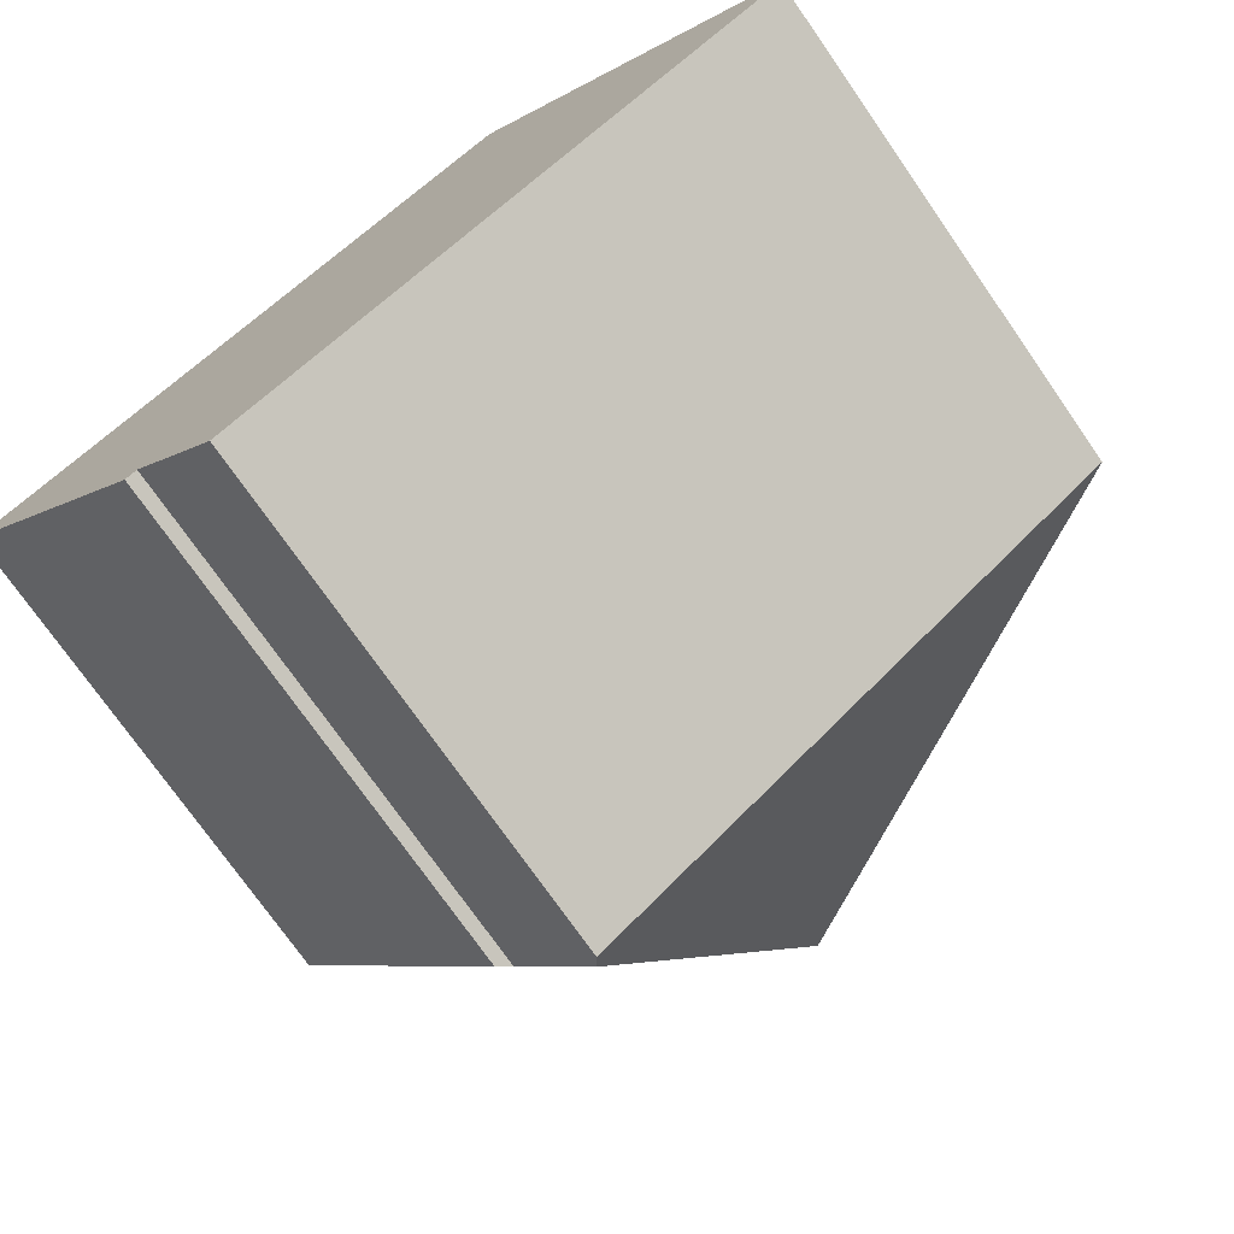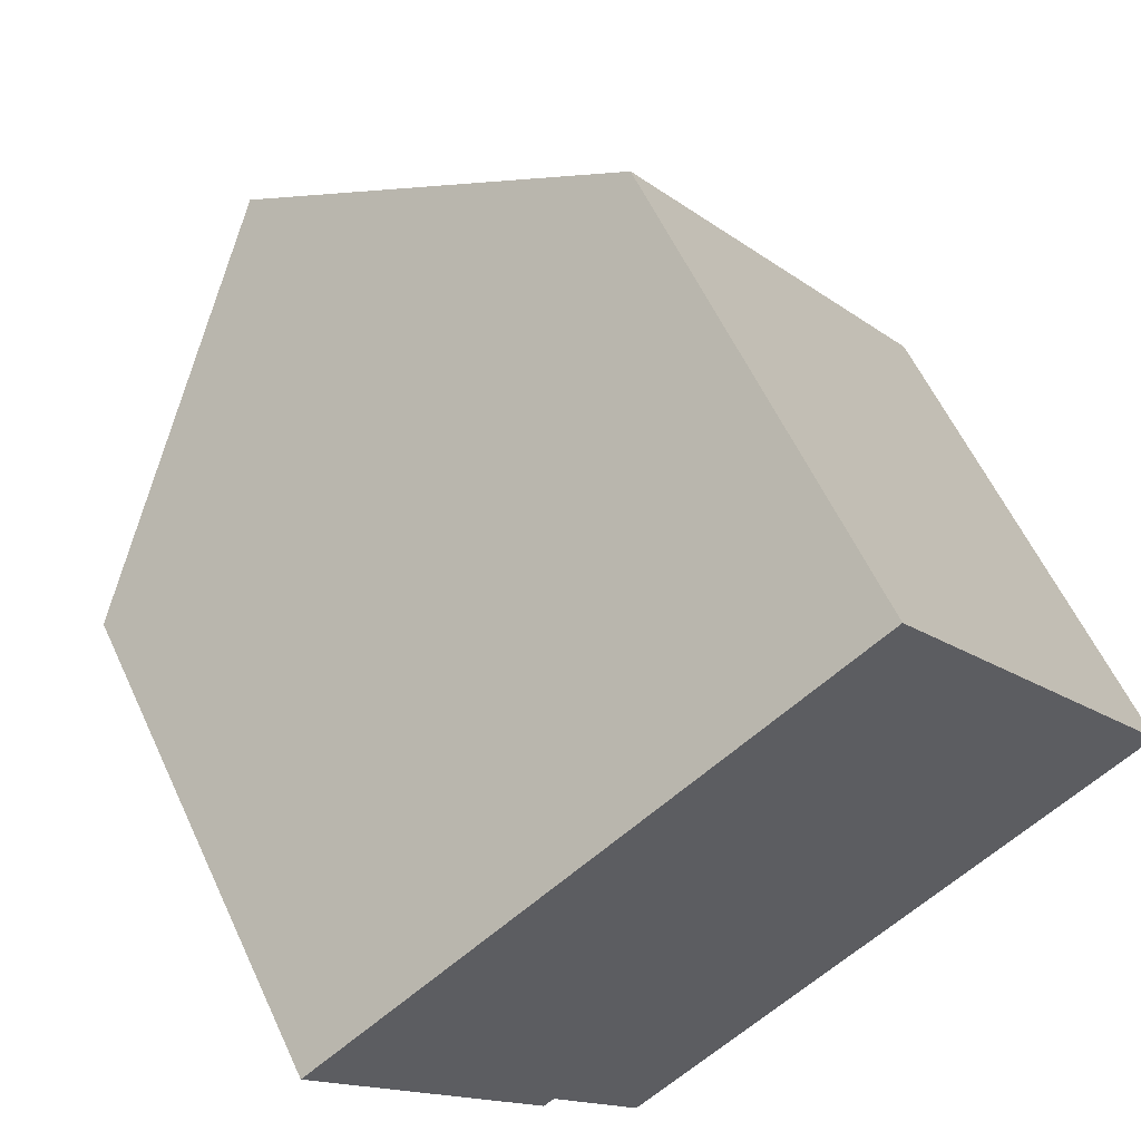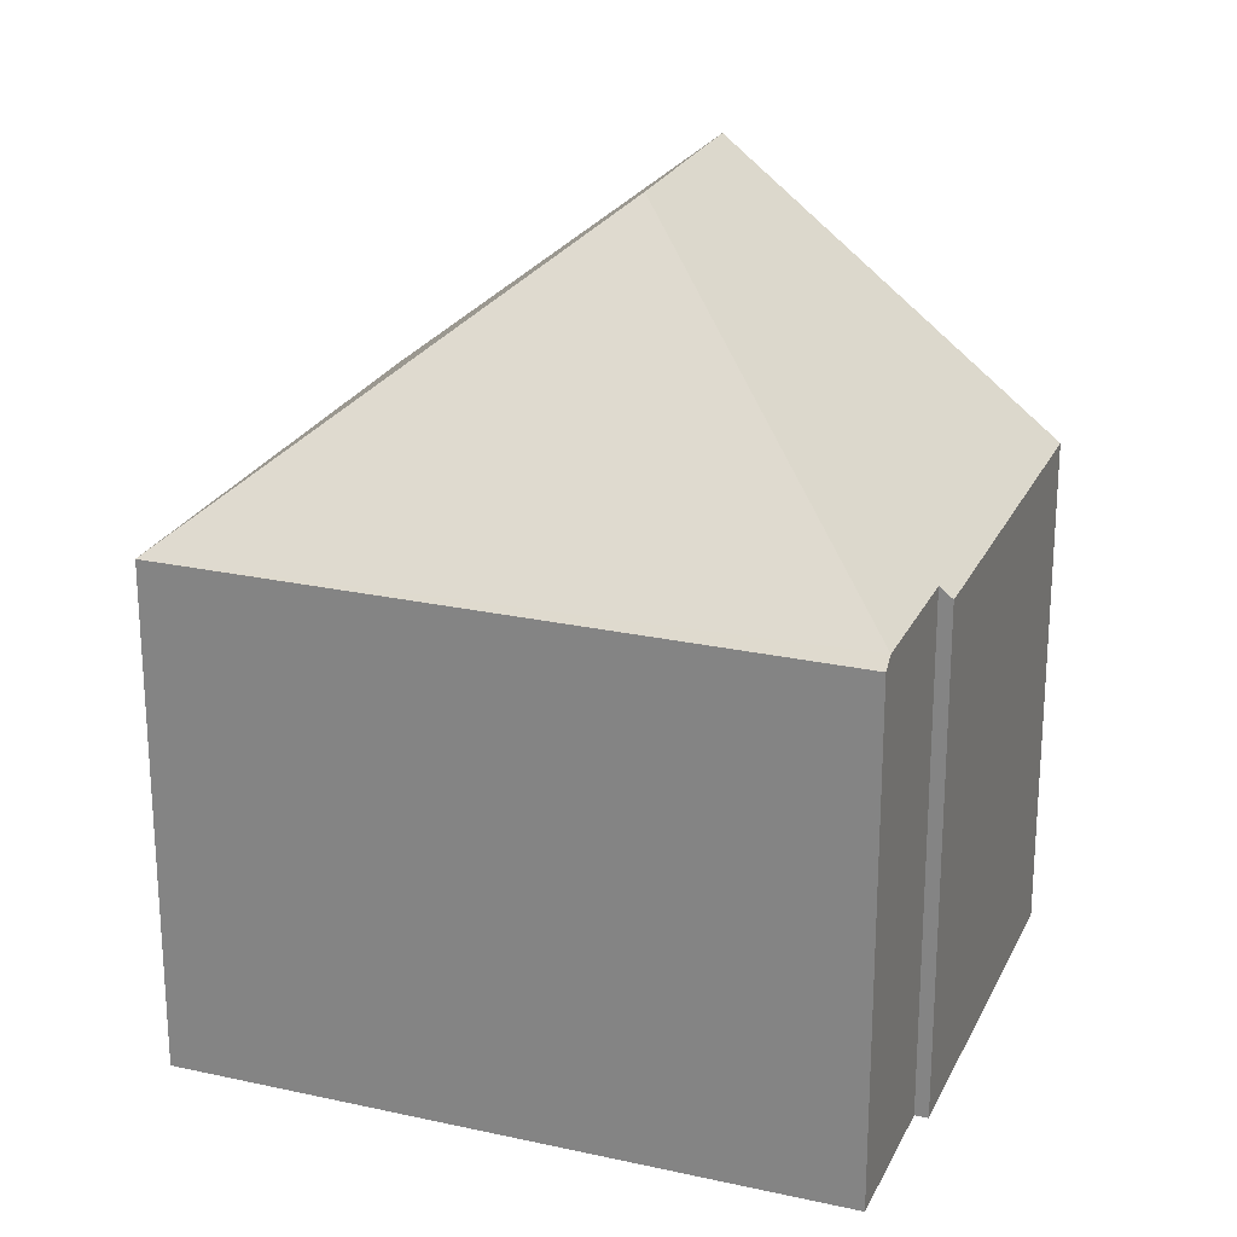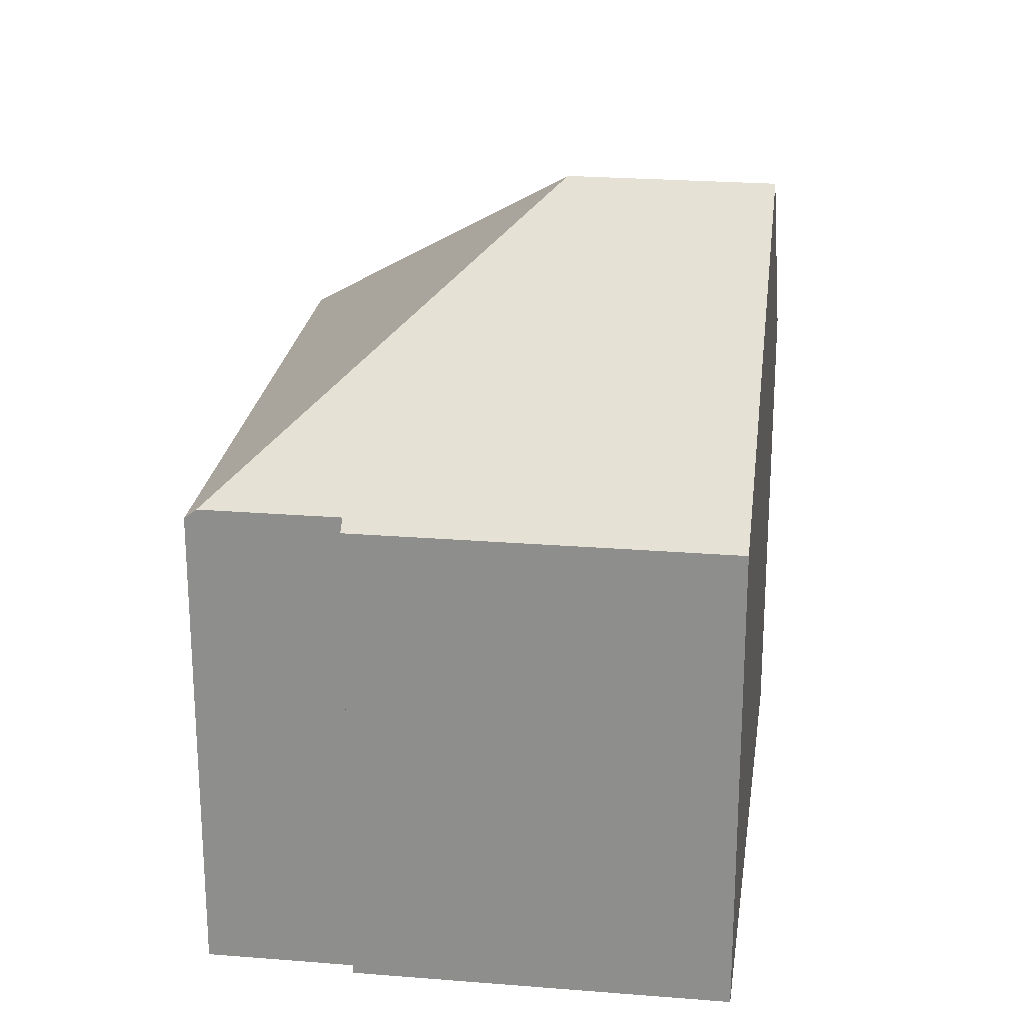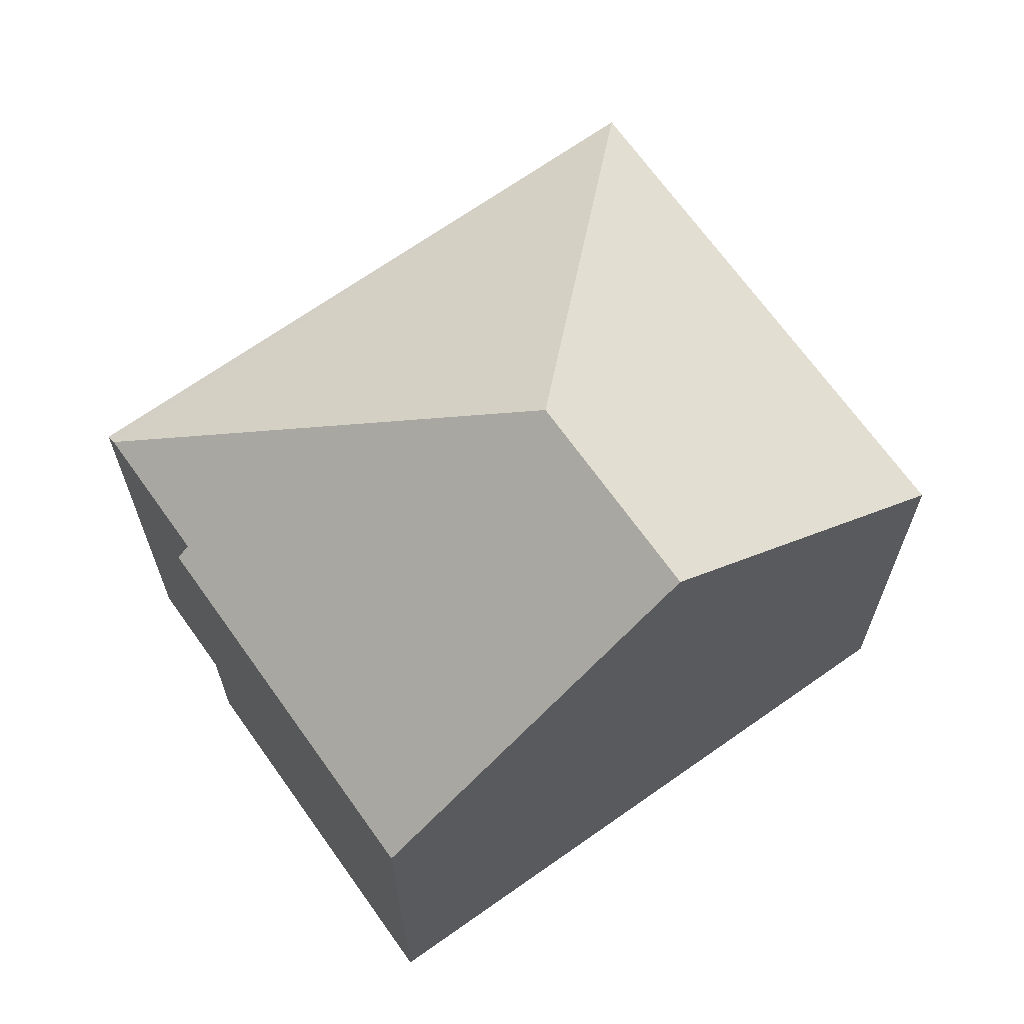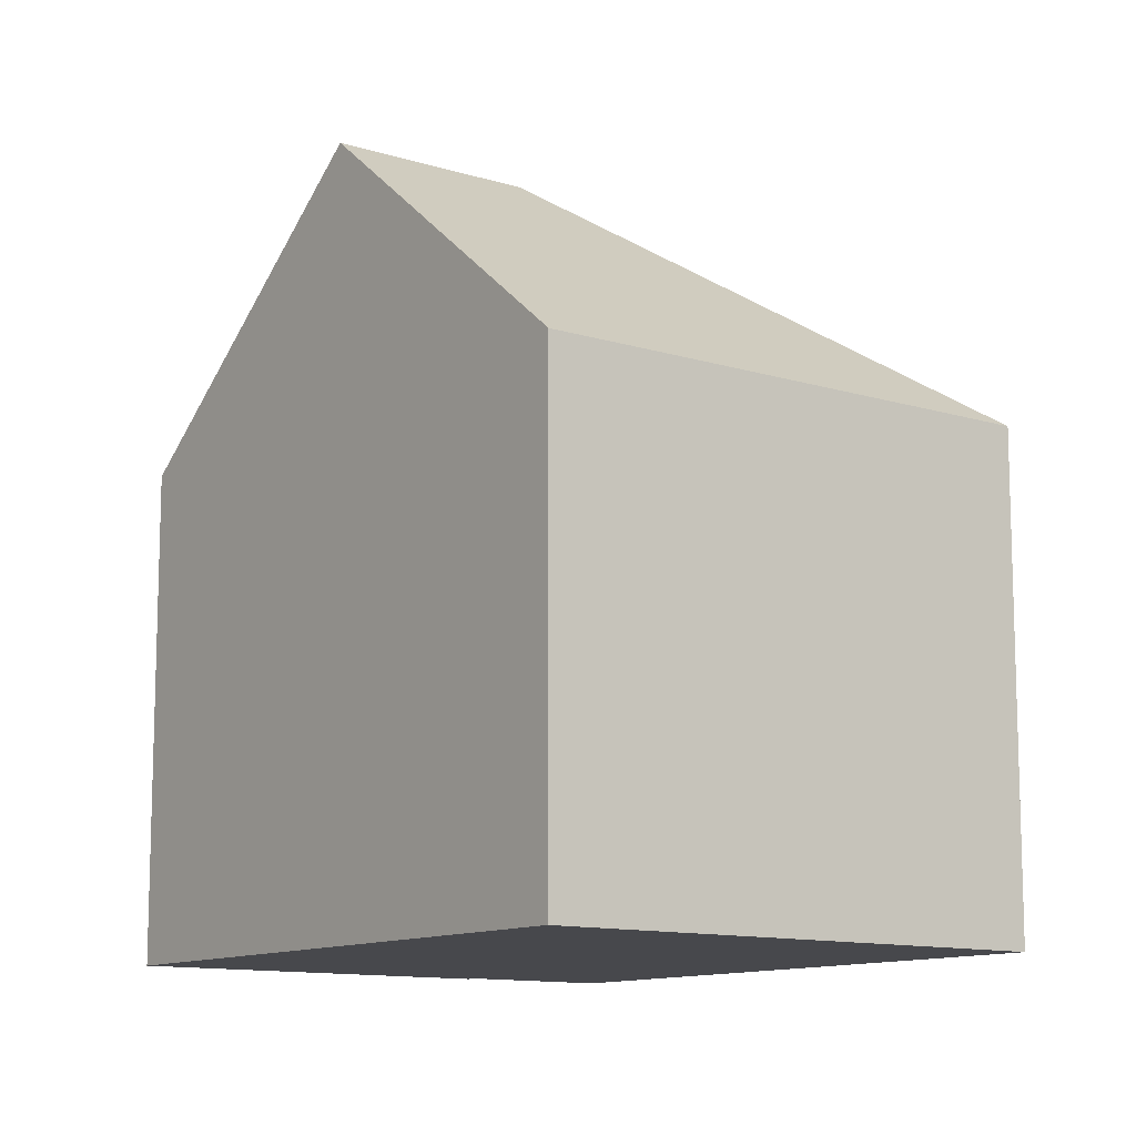
<metadata>
{"format":"obj","ext":"obj","renderer":"f3d","projection":"perspective","resolution":1024,"background":"white","views":[{"elev":-73.9,"azim":34.8,"up":"+Z"},{"elev":58.7,"azim":-24.7,"up":"+Z"},{"elev":23.8,"azim":164.7,"up":"+Y"},{"elev":23.8,"azim":-118.0,"up":"+Y"},{"elev":68.2,"azim":-71.1,"up":"+Y"},{"elev":-11.6,"azim":17.3,"up":"+Y"}]}
</metadata>
<code>
v  5.291 8.378 -6.989
v  14.17 8.206 -0.869
v  5.413 8.213 -7.159
v  6.491 12.53 0.39
v  8.919 8.206 6.436
v  4.46 12.53 3.218
v  3.913 8.378 -5.071
v  3.735 8.206 -5.198
v  1.117 8.207 -1.554
v  0 8.206 5.025e-16
v  3.735 3.183e-16 -5.198
v  0 0 0
v  1.117 9.516e-17 -1.554
v  3.913 3.105e-16 -5.071
v  5.413 4.384e-16 -7.159
v  5.291 4.28e-16 -6.989
v  8.919 -3.941e-16 6.436
v  4.46 -1.97e-16 3.218
v  14.17 5.321e-17 -0.869
g defaultobject
f 1 2 3
f 2 1 4
f 4 5 2
f 5 4 6
f 7 4 1
f 4 7 8
f 4 8 9
f 4 9 6
f 6 9 10
f 11 9 8
f 9 11 10
f 10 11 12
f 12 11 13
f 3 7 1
f 7 3 14
f 14 3 15
f 14 15 16
f 10 5 6
f 5 10 12
f 5 12 17
f 17 12 18
f 17 2 5
f 2 17 19
f 2 15 3
f 15 2 19
f 14 8 7
f 8 14 11
f 11 14 13
f 18 19 17
f 19 18 12
f 19 12 14
f 19 14 16
f 19 16 15
f 14 12 13

</code>
